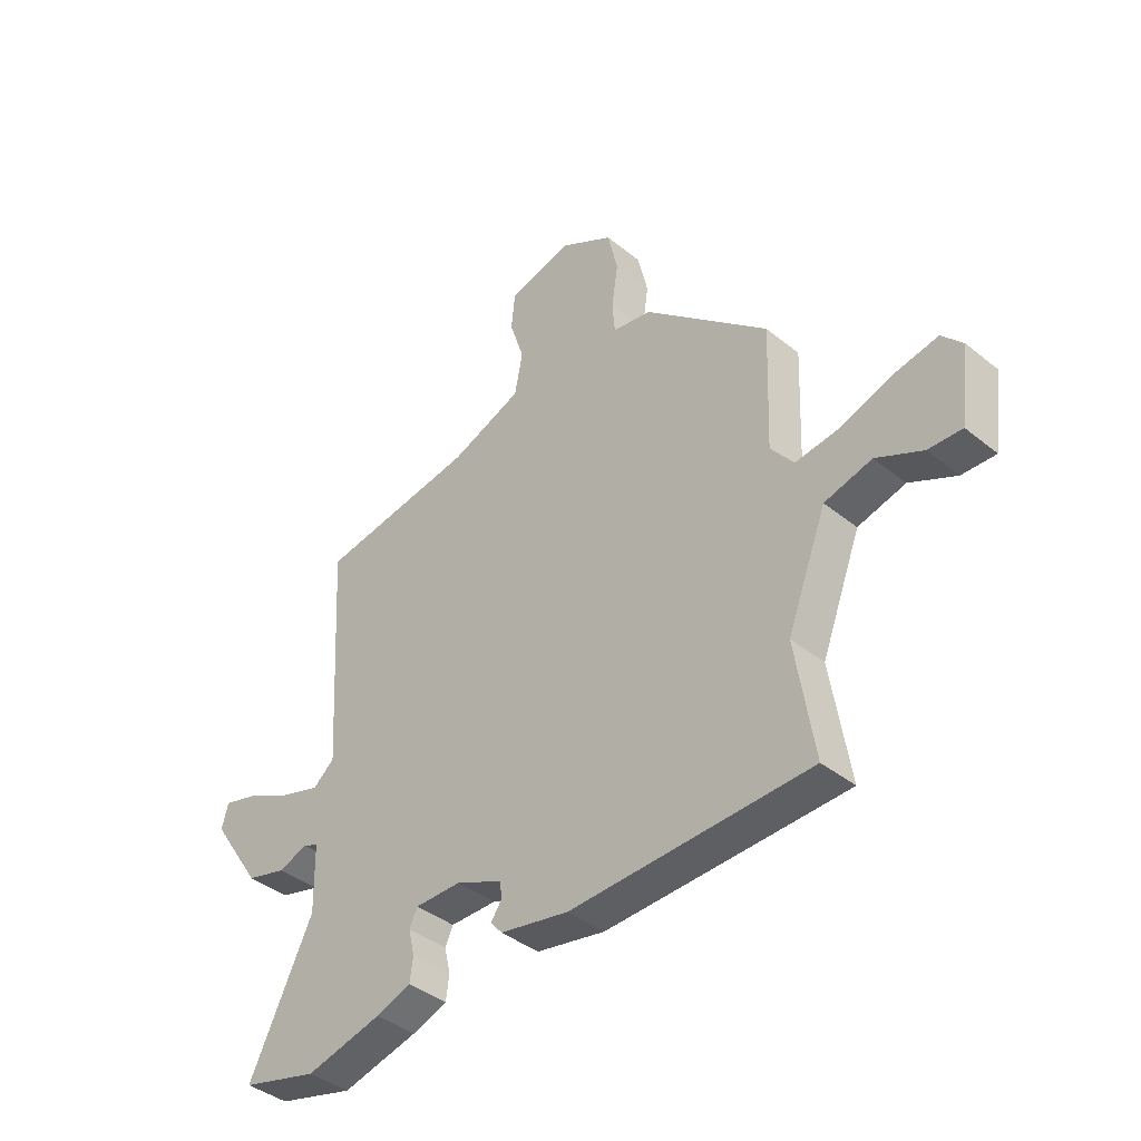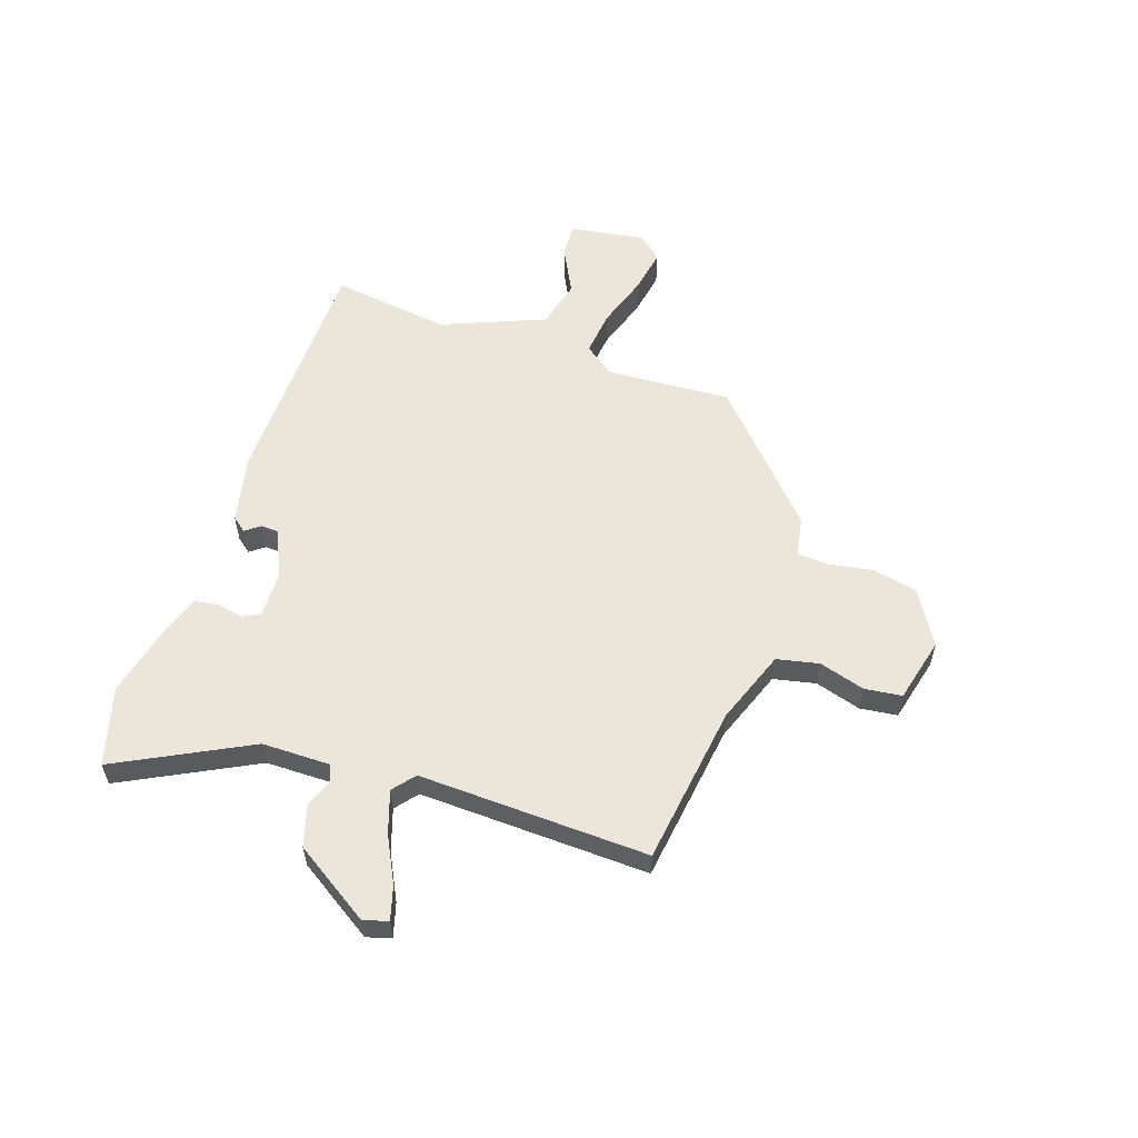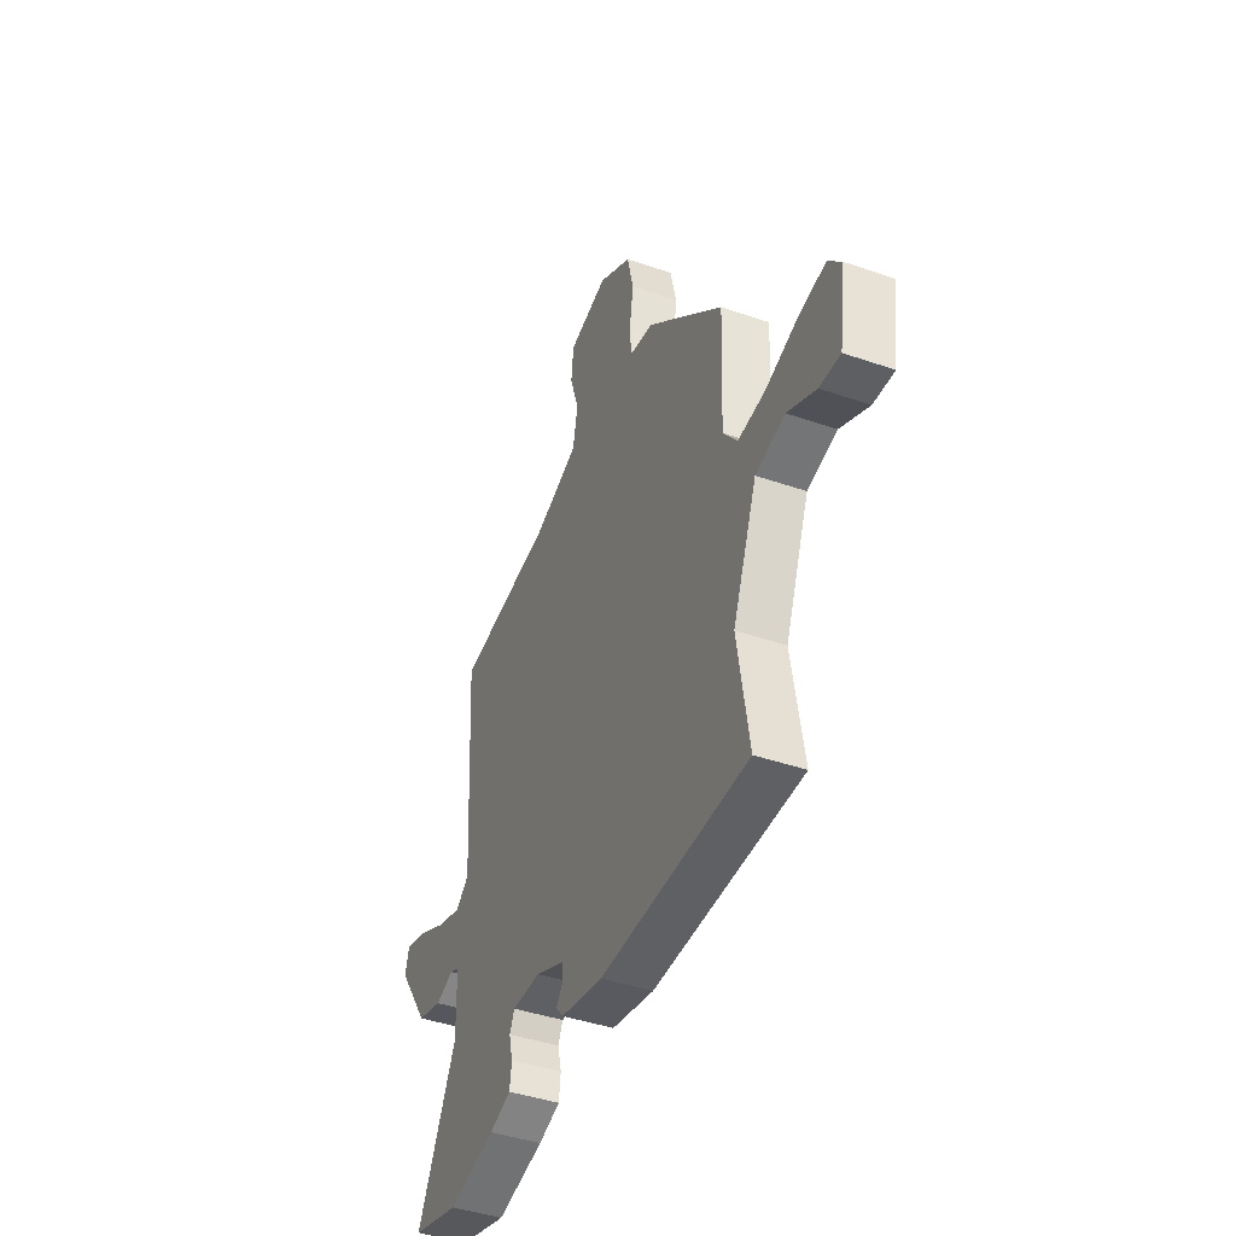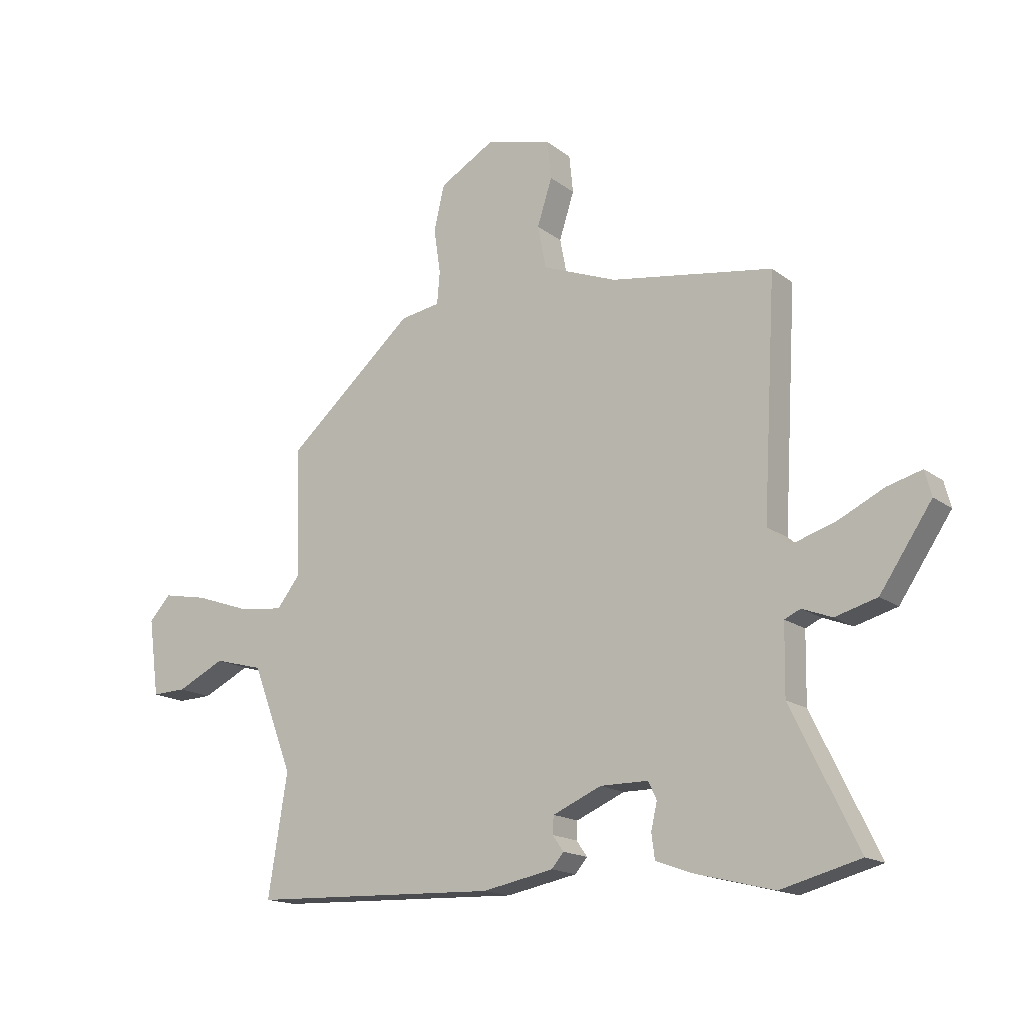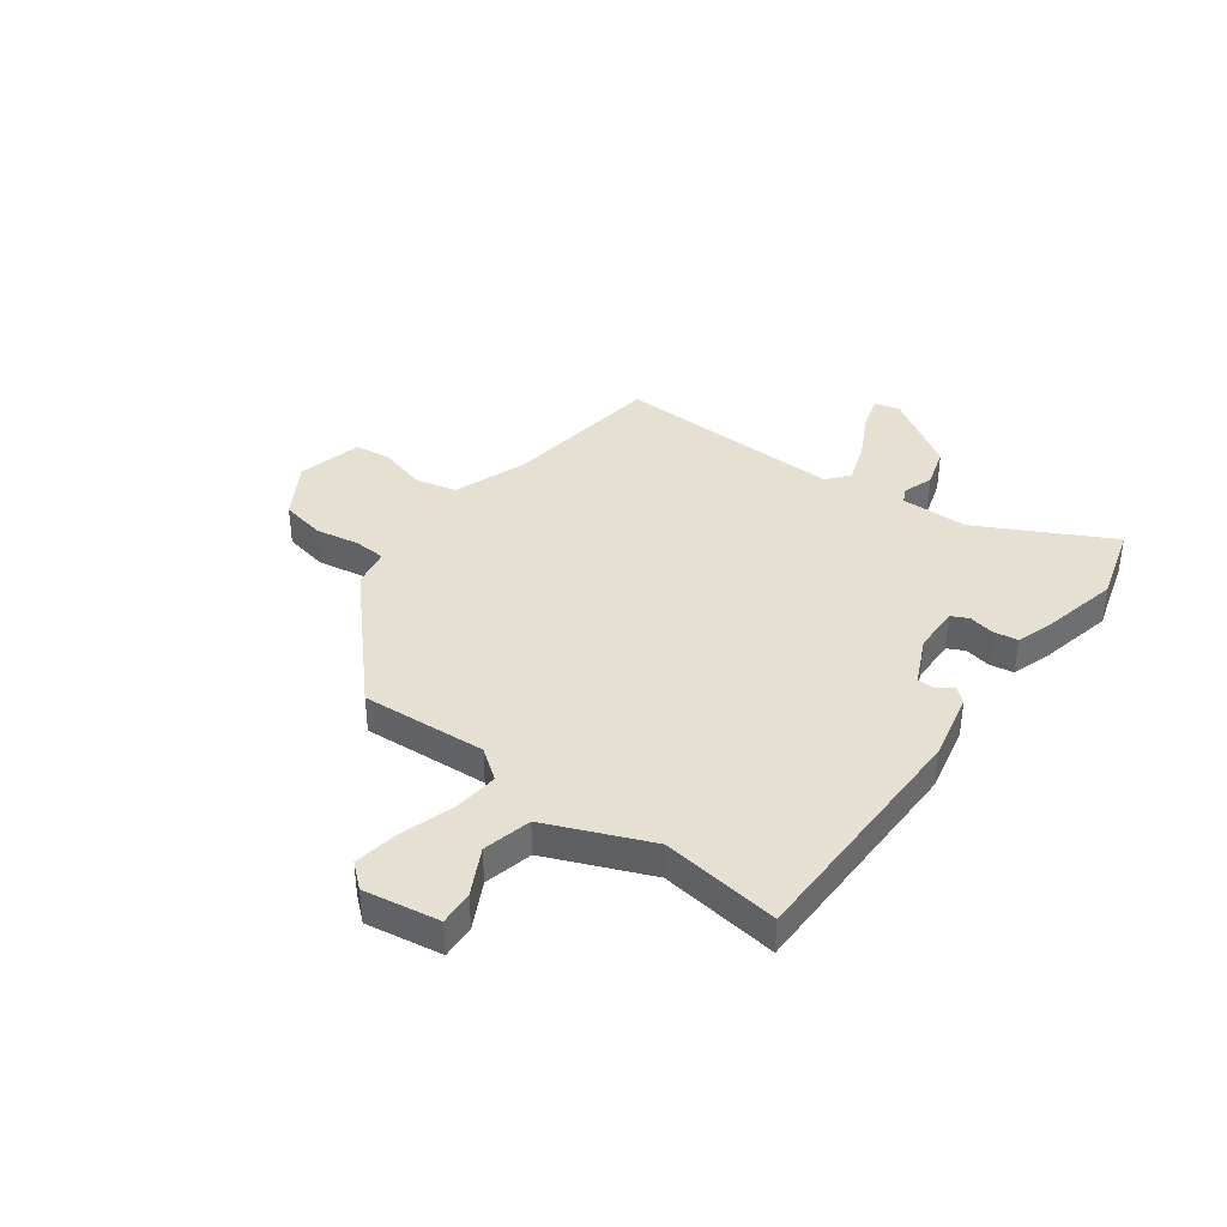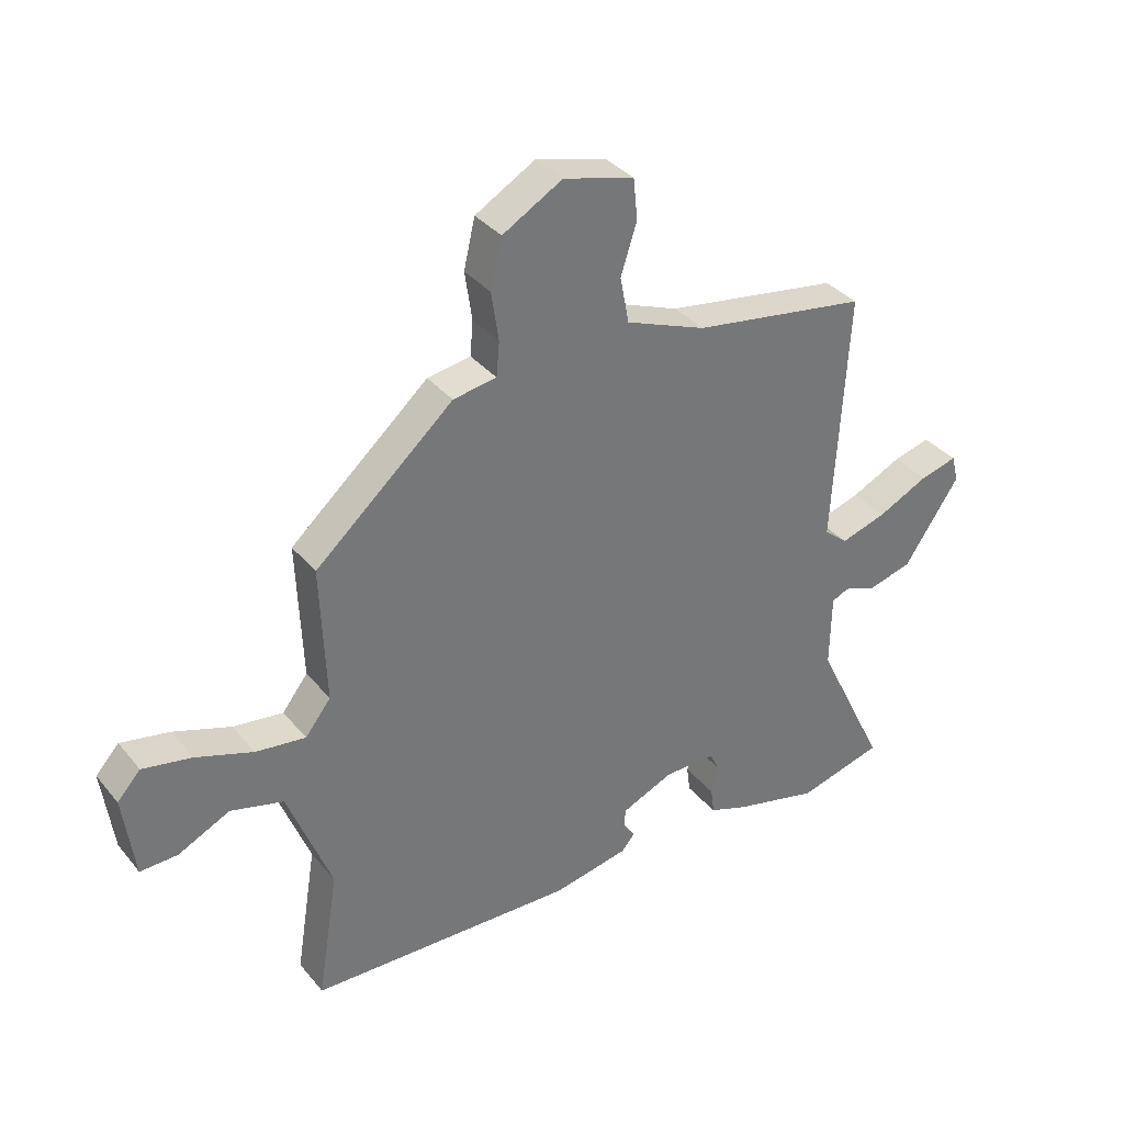
<metadata>
{"format":"obj","ext":"obj","renderer":"f3d","projection":"perspective","resolution":1024,"background":"white","views":[{"elev":-40.0,"azim":45.2,"up":"+Z"},{"elev":57.1,"azim":-72.5,"up":"+Y"},{"elev":-42.1,"azim":67.4,"up":"+Z"},{"elev":-16.2,"azim":-146.0,"up":"+Z"},{"elev":38.5,"azim":124.9,"up":"+Y"},{"elev":35.2,"azim":146.3,"up":"+Z"}]}
</metadata>
<code>
v 0.503 0.07 -0.455
v 0.053 0.07 -0.471
v -0.076 0.07 -0.446
v -0.098 0.07 -0.42
v -0.078 0.07 -0.392
v -0.08 0.07 -0.36
v -0.168 0.07 -0.322
v -0.255 0.07 -0.322
v -0.27 0.07 -0.354
v -0.259 0.07 -0.402
v -0.265 0.07 -0.447
v -0.331 0.07 -0.471
v -0.474 0.07 -0.507
v -0.618 0.07 -0.469
v -0.498 0.07 -0.223
v -0.5 0.07 -0.098
v -0.529 0.07 -0.085
v -0.583 0.07 -0.106
v -0.659 0.07 -0.085
v -0.753 0.07 0.054
v -0.741 0.07 0.1
v -0.678 0.07 0.083
v -0.593 0.07 0.042
v -0.515 0.07 0.018
v -0.475 0.07 0.052
v -0.499 0.07 0.476
v -0.204 0.07 0.523
v -0.069 0.07 0.576
v -0.054 0.07 0.654
v -0.081 0.07 0.738
v -0.074 0.07 0.807
v 0.045 0.07 0.839
v 0.146 0.07 0.781
v 0.165 0.07 0.699
v 0.153 0.07 0.617
v 0.158 0.07 0.559
v 0.231 0.07 0.547
v 0.464 0.07 0.343
v 0.455 0.07 0.112
v 0.498 0.07 0.057
v 0.582 0.07 0.068
v 0.679 0.07 0.102
v 0.761 0.07 0.118
v 0.8 0.07 0.075
v 0.781 0.07 -0.065
v 0.718 0.07 -0.063
v 0.631 0.07 -0.021
v 0.542 0.07 -0.045
v 0.468 0.07 -0.237
v 0.503 0 -0.455
v 0.053 0 -0.471
v -0.076 0 -0.446
v -0.098 0 -0.42
v -0.078 0 -0.392
v -0.08 0 -0.36
v -0.168 0 -0.322
v -0.255 0 -0.322
v -0.27 0 -0.354
v -0.259 0 -0.402
v -0.265 0 -0.447
v -0.331 0 -0.471
v -0.474 0 -0.507
v -0.618 0 -0.469
v -0.498 0 -0.223
v -0.5 0 -0.098
v -0.529 0 -0.085
v -0.583 0 -0.106
v -0.659 0 -0.085
v -0.753 0 0.054
v -0.741 0 0.1
v -0.678 0 0.083
v -0.593 0 0.042
v -0.515 0 0.018
v -0.475 0 0.052
v -0.499 0 0.476
v -0.204 0 0.523
v -0.069 0 0.576
v -0.054 0 0.654
v -0.081 0 0.738
v -0.074 0 0.807
v 0.045 0 0.839
v 0.146 0 0.781
v 0.165 0 0.699
v 0.153 0 0.617
v 0.158 0 0.559
v 0.231 0 0.547
v 0.464 0 0.343
v 0.455 0 0.112
v 0.498 0 0.057
v 0.582 0 0.068
v 0.679 0 0.102
v 0.761 0 0.118
v 0.8 0 0.075
v 0.781 0 -0.065
v 0.718 0 -0.063
v 0.631 0 -0.021
v 0.542 0 -0.045
v 0.468 0 -0.237
f 44 45 46 47
f 44 47 48
f 41 42 43 44
f 40 41 44 48
f 39 40 48 49
f 36 37 38 39
f 32 33 34 35
f 32 35 36
f 29 30 31 32
f 28 29 32 36
f 27 28 36 39
f 25 26 27 39
f 20 21 22 23
f 20 23 24
f 17 18 19 20
f 16 17 20 24
f 12 13 14 15
f 12 15 16
f 9 10 11 12
f 8 9 12 16
f 7 8 16 24
f 2 3 4 5
f 49 1 2 5
f 49 5 6
f 24 25 39 49
f 6 7 24 49
f 96 95 94 93
f 97 96 93
f 93 92 91 90
f 97 93 90 89
f 98 97 89 88
f 88 87 86 85
f 84 83 82 81
f 85 84 81
f 81 80 79 78
f 85 81 78 77
f 88 85 77 76
f 88 76 75 74
f 72 71 70 69
f 73 72 69
f 69 68 67 66
f 73 69 66 65
f 64 63 62 61
f 65 64 61
f 61 60 59 58
f 65 61 58 57
f 73 65 57 56
f 54 53 52 51
f 54 51 50 98
f 55 54 98
f 98 88 74 73
f 98 73 56 55
f 1 50 51 2
f 2 51 52 3
f 3 52 53 4
f 4 53 54 5
f 5 54 55 6
f 6 55 56 7
f 7 56 57 8
f 8 57 58 9
f 9 58 59 10
f 10 59 60 11
f 11 60 61 12
f 12 61 62 13
f 13 62 63 14
f 14 63 64 15
f 15 64 65 16
f 16 65 66 17
f 17 66 67 18
f 18 67 68 19
f 19 68 69 20
f 20 69 70 21
f 21 70 71 22
f 22 71 72 23
f 23 72 73 24
f 24 73 74 25
f 25 74 75 26
f 26 75 76 27
f 27 76 77 28
f 28 77 78 29
f 29 78 79 30
f 30 79 80 31
f 31 80 81 32
f 32 81 82 33
f 33 82 83 34
f 34 83 84 35
f 35 84 85 36
f 36 85 86 37
f 37 86 87 38
f 38 87 88 39
f 39 88 89 40
f 40 89 90 41
f 41 90 91 42
f 42 91 92 43
f 43 92 93 44
f 44 93 94 45
f 45 94 95 46
f 46 95 96 47
f 47 96 97 48
f 48 97 98 49
f 49 98 50 1

</code>
